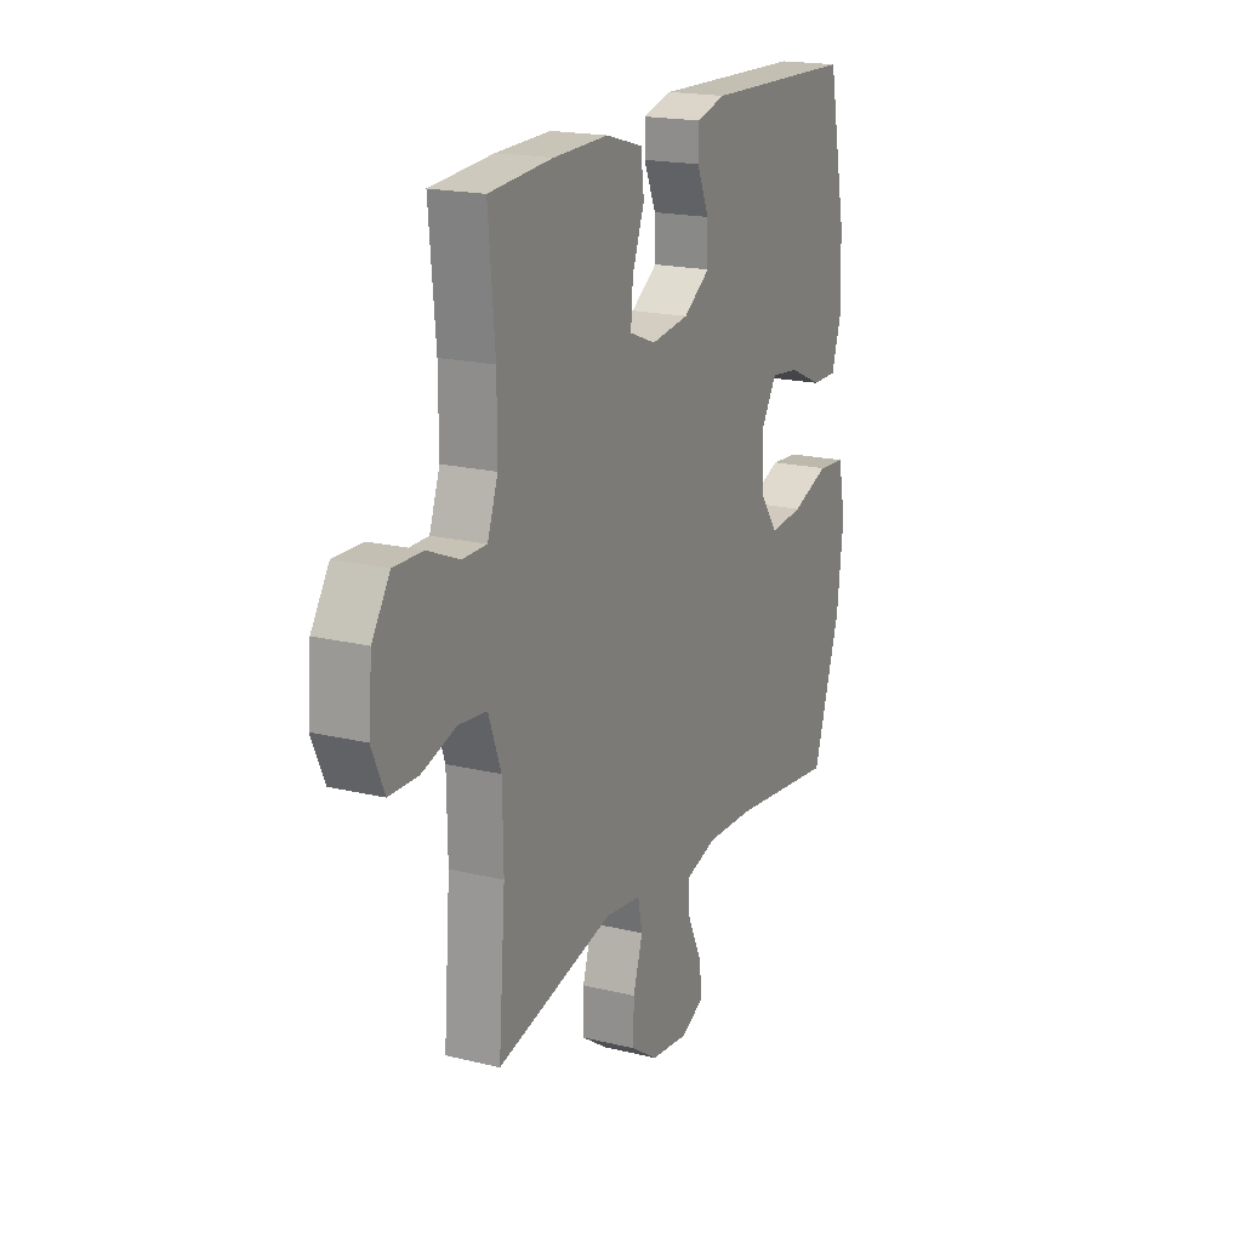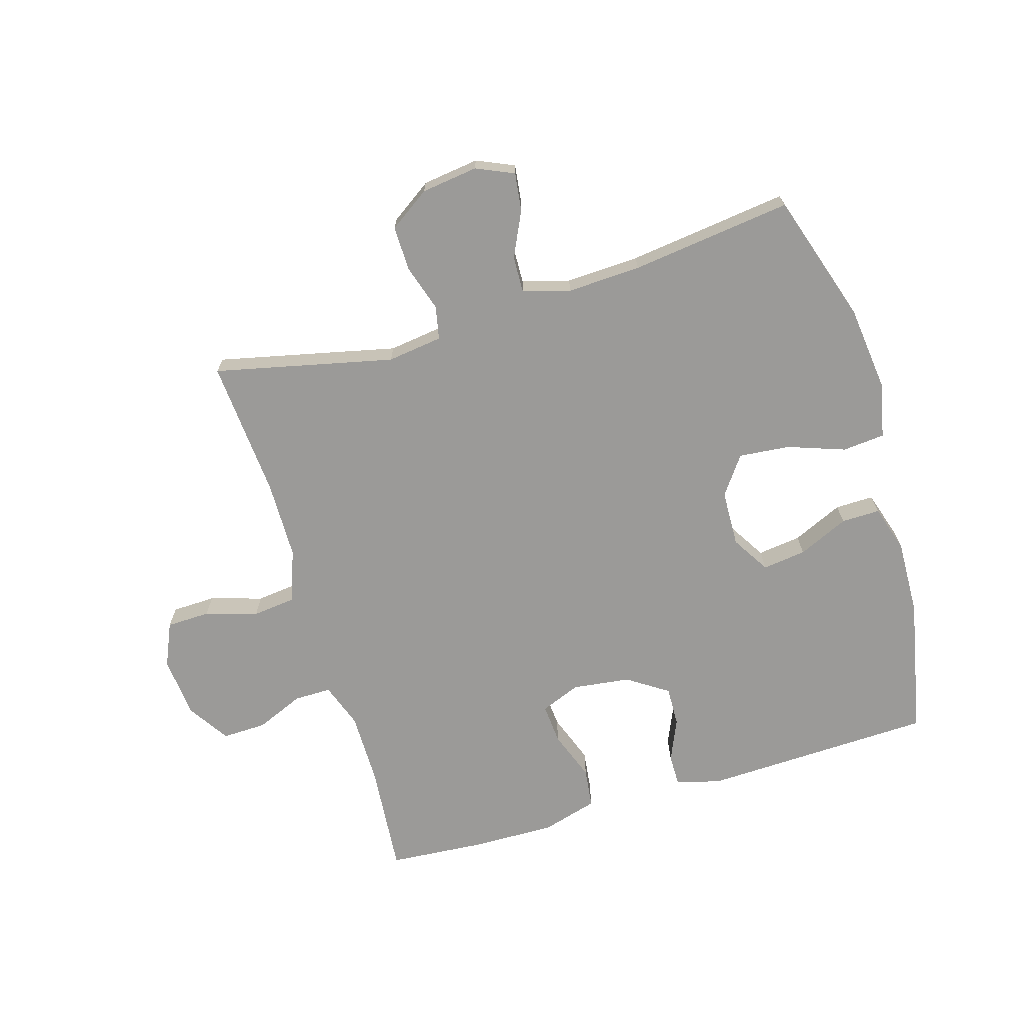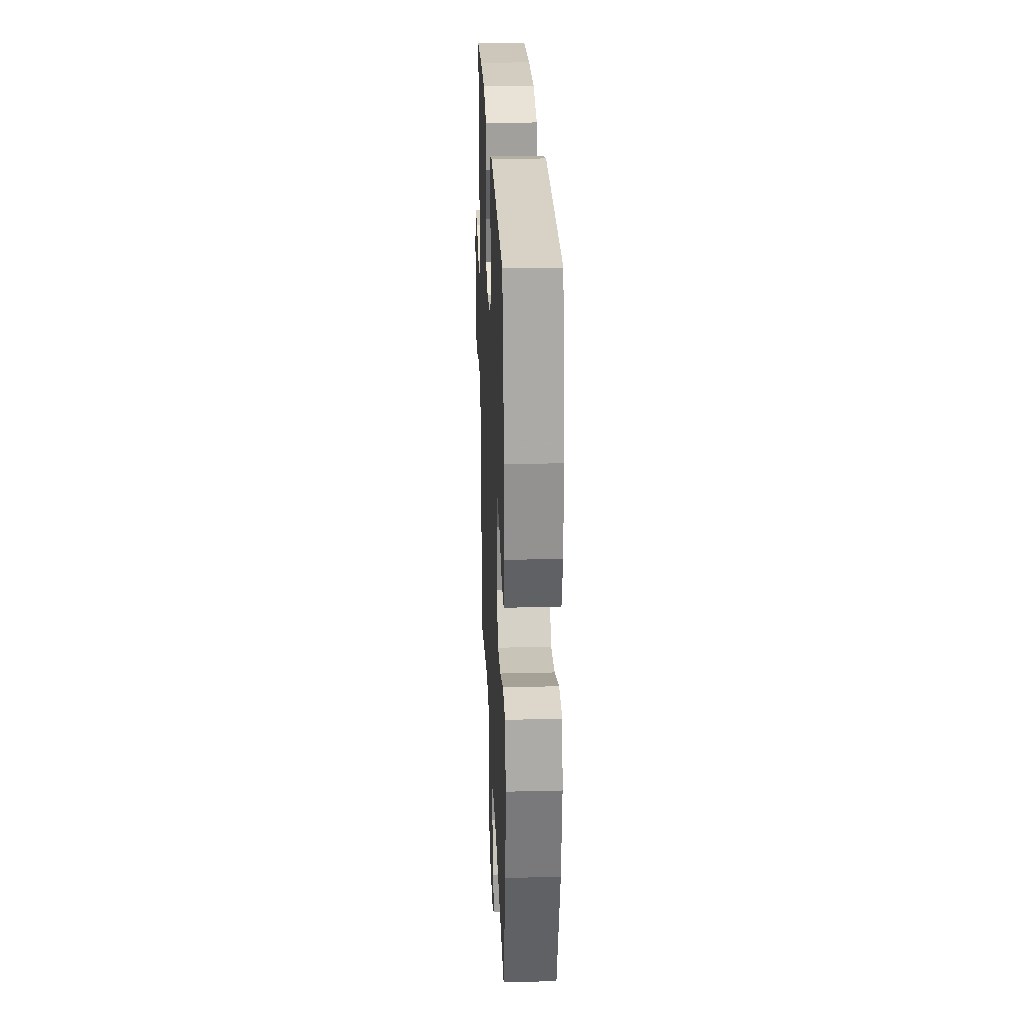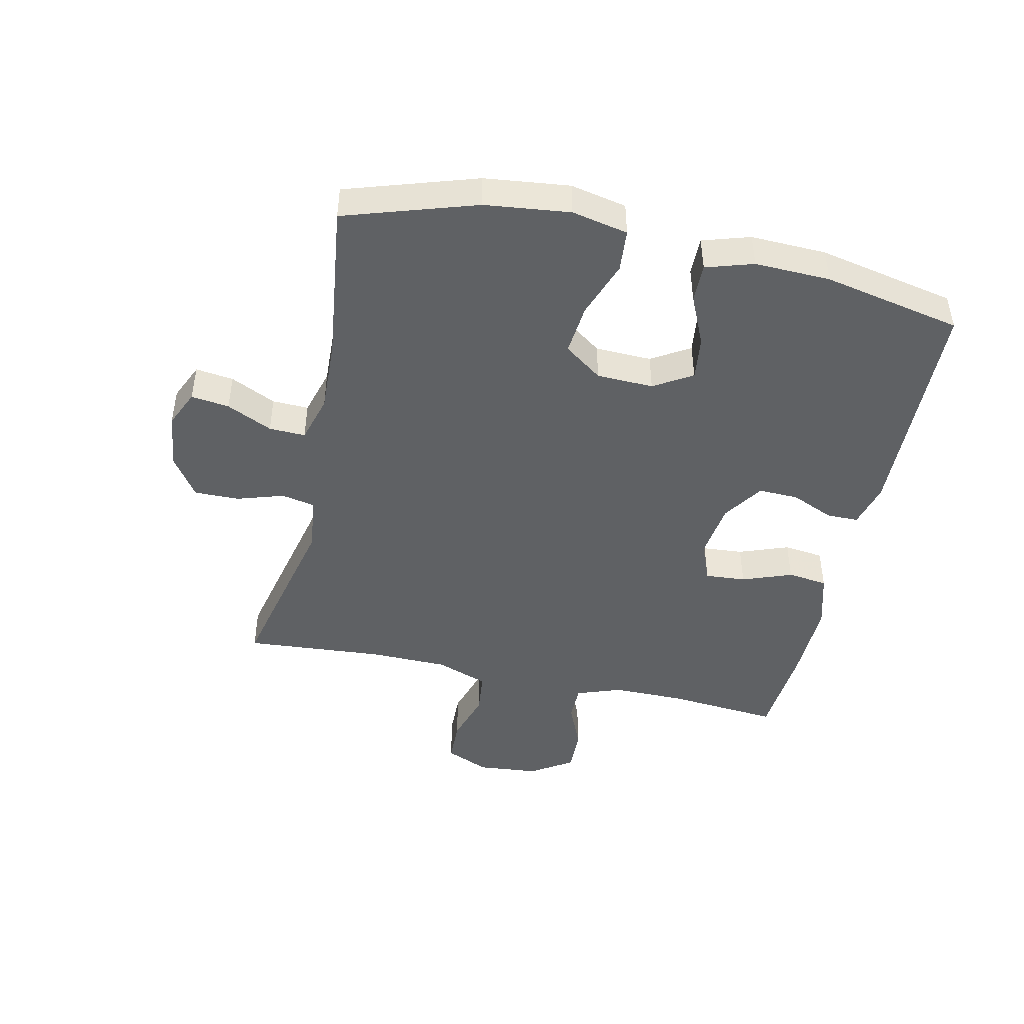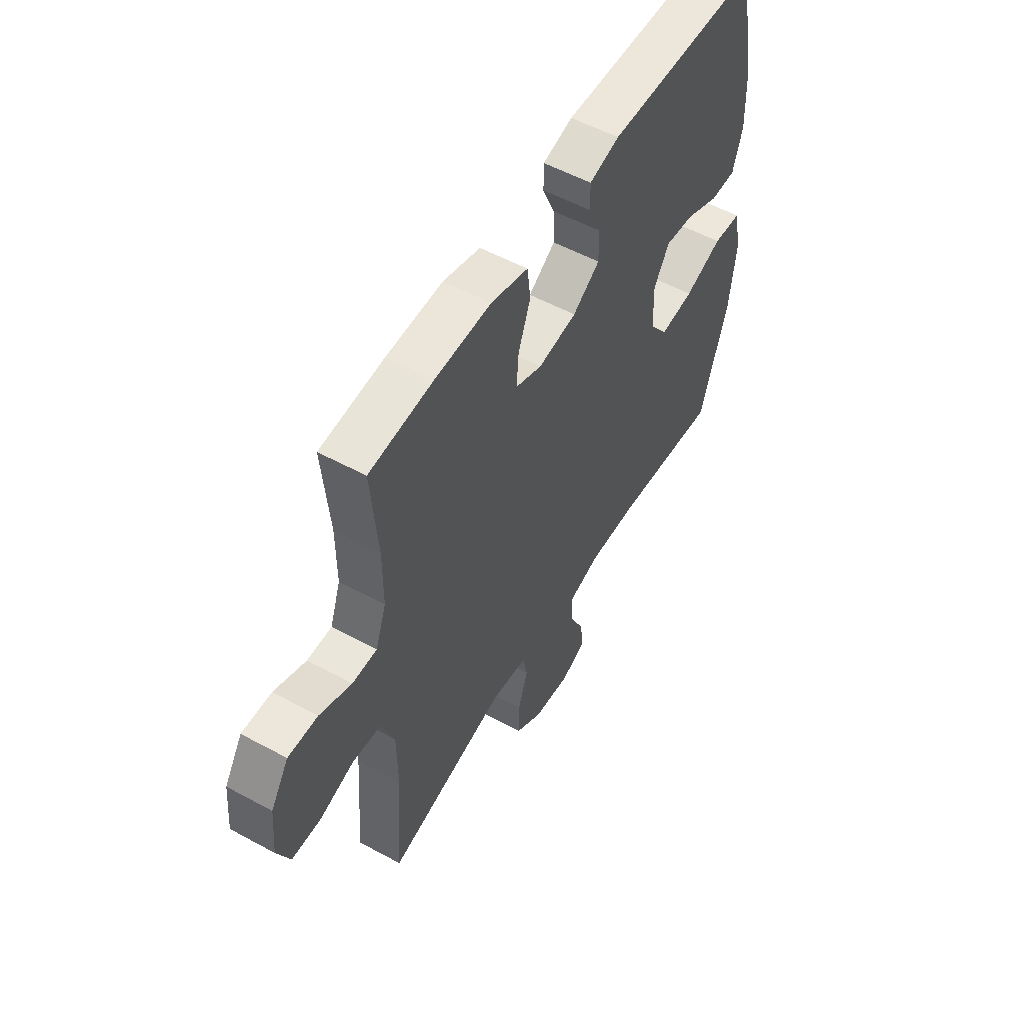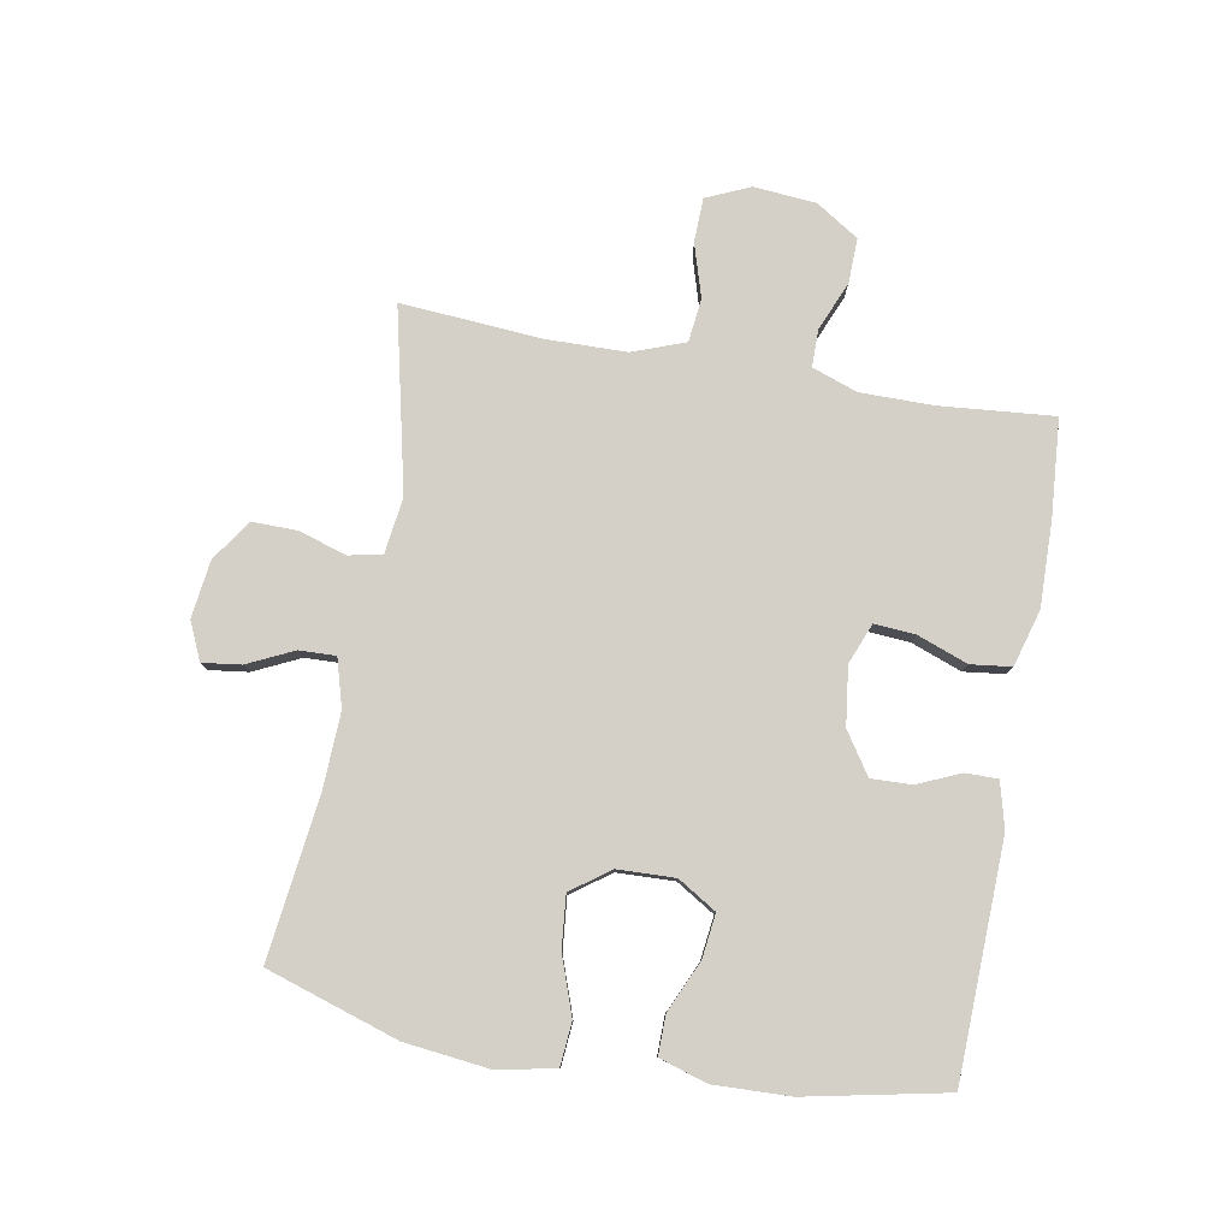
<metadata>
{"format":"obj","ext":"obj","renderer":"f3d","projection":"perspective","resolution":1024,"background":"white","views":[{"elev":19.1,"azim":114.7,"up":"+Z"},{"elev":-69.4,"azim":-163.3,"up":"+Y"},{"elev":25.7,"azim":-92.3,"up":"+Z"},{"elev":-45.6,"azim":-102.4,"up":"+Y"},{"elev":54.7,"azim":119.9,"up":"+Z"},{"elev":79.9,"azim":-79.9,"up":"+Y"}]}
</metadata>
<code>
v 0.5 0.07 0.5
v 0.484 0.07 0.317
v 0.484 0.07 0.2
v 0.51 0.07 0.127
v 0.57 0.07 0.127
v 0.648 0.07 0.16
v 0.72 0.07 0.162
v 0.764 0.07 0.094
v 0.773 0.07 -0.006
v 0.742 0.07 -0.077
v 0.671 0.07 -0.079
v 0.586 0.07 -0.053
v 0.516 0.07 -0.061
v 0.485 0.07 -0.146
v 0.483 0.07 -0.274
v 0.5 0.07 -0.5
v 0.209 0.07 -0.434
v 0.119 0.07 -0.446
v 0.108 0.07 -0.5
v 0.132 0.07 -0.576
v 0.133 0.07 -0.649
v 0.067 0.07 -0.694
v -0.025 0.07 -0.706
v -0.086 0.07 -0.679
v -0.078 0.07 -0.617
v -0.043 0.07 -0.543
v -0.041 0.07 -0.484
v -0.118 0.07 -0.462
v -0.238 0.07 -0.467
v -0.5 0.07 -0.5
v -0.568 0.07 -0.288
v -0.584 0.07 -0.15
v -0.565 0.07 -0.059
v -0.496 0.07 -0.053
v -0.403 0.07 -0.086
v -0.32 0.07 -0.094
v -0.275 0.07 -0.032
v -0.272 0.07 0.06
v -0.31 0.07 0.122
v -0.381 0.07 0.113
v -0.463 0.07 0.076
v -0.526 0.07 0.075
v -0.55 0.07 0.152
v -0.546 0.07 0.275
v -0.5 0.07 0.5
v -0.123 0.07 0.512
v -0.05 0.07 0.493
v -0.05 0.07 0.441
v -0.08 0.07 0.372
v -0.082 0.07 0.307
v -0.016 0.07 0.263
v 0.078 0.07 0.251
v 0.143 0.07 0.277
v 0.138 0.07 0.343
v 0.108 0.07 0.424
v 0.116 0.07 0.489
v 0.207 0.07 0.515
v 0.344 0.07 0.512
v 0.5 0 0.5
v 0.484 0 0.317
v 0.484 0 0.2
v 0.51 0 0.127
v 0.57 0 0.127
v 0.648 0 0.16
v 0.72 0 0.162
v 0.764 0 0.094
v 0.773 0 -0.006
v 0.742 0 -0.077
v 0.671 0 -0.079
v 0.586 0 -0.053
v 0.516 0 -0.061
v 0.485 0 -0.146
v 0.483 0 -0.274
v 0.5 0 -0.5
v 0.209 0 -0.434
v 0.119 0 -0.446
v 0.108 0 -0.5
v 0.132 0 -0.576
v 0.133 0 -0.649
v 0.067 0 -0.694
v -0.025 0 -0.706
v -0.086 0 -0.679
v -0.078 0 -0.617
v -0.043 0 -0.543
v -0.041 0 -0.484
v -0.118 0 -0.462
v -0.238 0 -0.467
v -0.5 0 -0.5
v -0.568 0 -0.288
v -0.584 0 -0.15
v -0.565 0 -0.059
v -0.496 0 -0.053
v -0.403 0 -0.086
v -0.32 0 -0.094
v -0.275 0 -0.032
v -0.272 0 0.06
v -0.31 0 0.122
v -0.381 0 0.113
v -0.463 0 0.076
v -0.526 0 0.075
v -0.55 0 0.152
v -0.546 0 0.275
v -0.5 0 0.5
v -0.123 0 0.512
v -0.05 0 0.493
v -0.05 0 0.441
v -0.08 0 0.372
v -0.082 0 0.307
v -0.016 0 0.263
v 0.078 0 0.251
v 0.143 0 0.277
v 0.138 0 0.343
v 0.108 0 0.424
v 0.116 0 0.489
v 0.207 0 0.515
v 0.344 0 0.512
f 57 58 1 2
f 54 55 56 57
f 53 54 57 2
f 52 53 2 3
f 46 47 48 49
f 46 49 50
f 45 46 50
f 44 45 50 51
f 40 41 42 43
f 39 40 43 44
f 32 33 34 35
f 32 35 36
f 29 30 31 32
f 28 29 32 36
f 27 28 36 37
f 23 24 25 26
f 23 26 27
f 22 23 27
f 19 20 21 22
f 18 19 22 27
f 15 16 17
f 14 15 17 18
f 13 14 18 27
f 9 10 11 12
f 9 12 13
f 8 9 13
f 5 6 7 8
f 4 5 8 13
f 52 3 4 13
f 39 44 51 52
f 38 39 52 13
f 13 27 37 38
f 60 59 116 115
f 115 114 113 112
f 60 115 112 111
f 61 60 111 110
f 107 106 105 104
f 108 107 104
f 108 104 103
f 109 108 103 102
f 101 100 99 98
f 102 101 98 97
f 93 92 91 90
f 94 93 90
f 90 89 88 87
f 94 90 87 86
f 95 94 86 85
f 84 83 82 81
f 85 84 81
f 85 81 80
f 80 79 78 77
f 85 80 77 76
f 75 74 73
f 76 75 73 72
f 85 76 72 71
f 70 69 68 67
f 71 70 67
f 71 67 66
f 66 65 64 63
f 71 66 63 62
f 71 62 61 110
f 110 109 102 97
f 71 110 97 96
f 96 95 85 71
f 1 59 60 2
f 2 60 61 3
f 3 61 62 4
f 4 62 63 5
f 5 63 64 6
f 6 64 65 7
f 7 65 66 8
f 8 66 67 9
f 9 67 68 10
f 10 68 69 11
f 11 69 70 12
f 12 70 71 13
f 13 71 72 14
f 14 72 73 15
f 15 73 74 16
f 16 74 75 17
f 17 75 76 18
f 18 76 77 19
f 19 77 78 20
f 20 78 79 21
f 21 79 80 22
f 22 80 81 23
f 23 81 82 24
f 24 82 83 25
f 25 83 84 26
f 26 84 85 27
f 27 85 86 28
f 28 86 87 29
f 29 87 88 30
f 30 88 89 31
f 31 89 90 32
f 32 90 91 33
f 33 91 92 34
f 34 92 93 35
f 35 93 94 36
f 36 94 95 37
f 37 95 96 38
f 38 96 97 39
f 39 97 98 40
f 40 98 99 41
f 41 99 100 42
f 42 100 101 43
f 43 101 102 44
f 44 102 103 45
f 45 103 104 46
f 46 104 105 47
f 47 105 106 48
f 48 106 107 49
f 49 107 108 50
f 50 108 109 51
f 51 109 110 52
f 52 110 111 53
f 53 111 112 54
f 54 112 113 55
f 55 113 114 56
f 56 114 115 57
f 57 115 116 58
f 58 116 59 1

</code>
